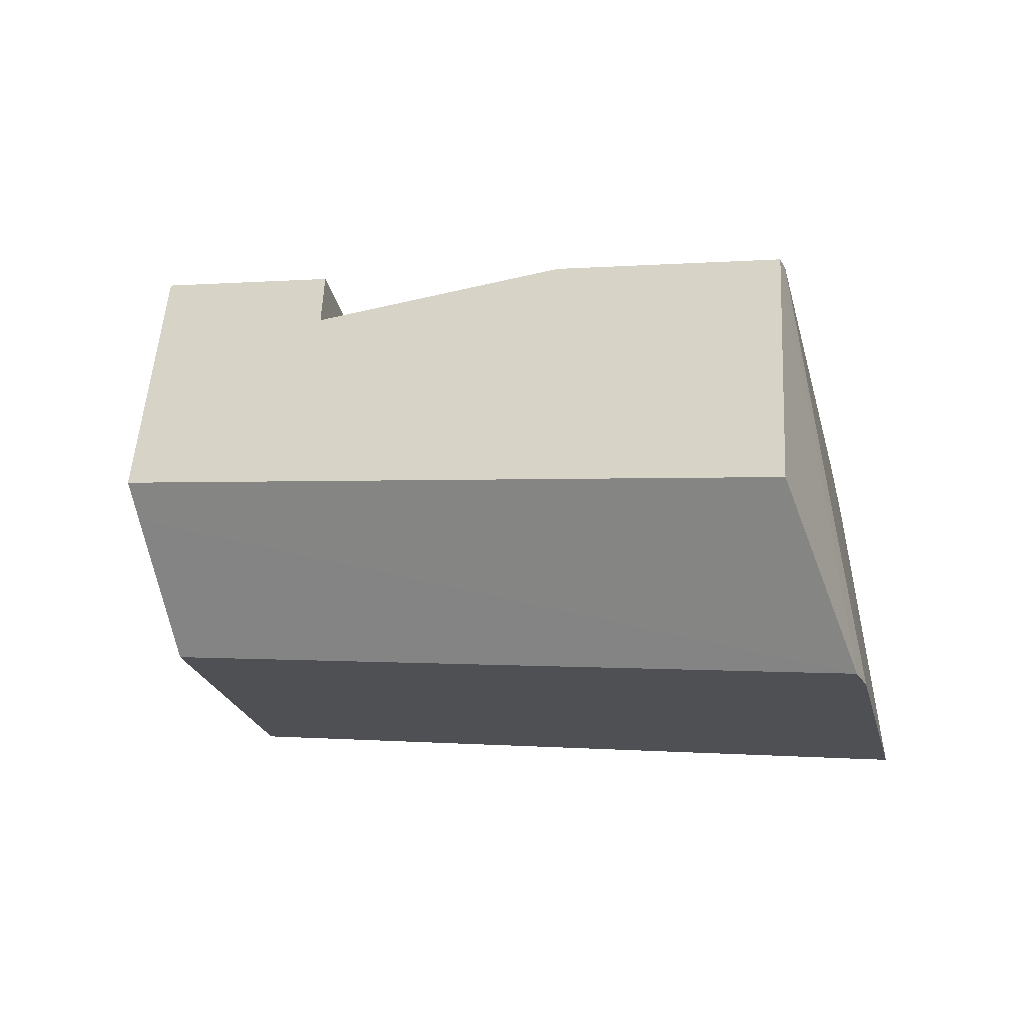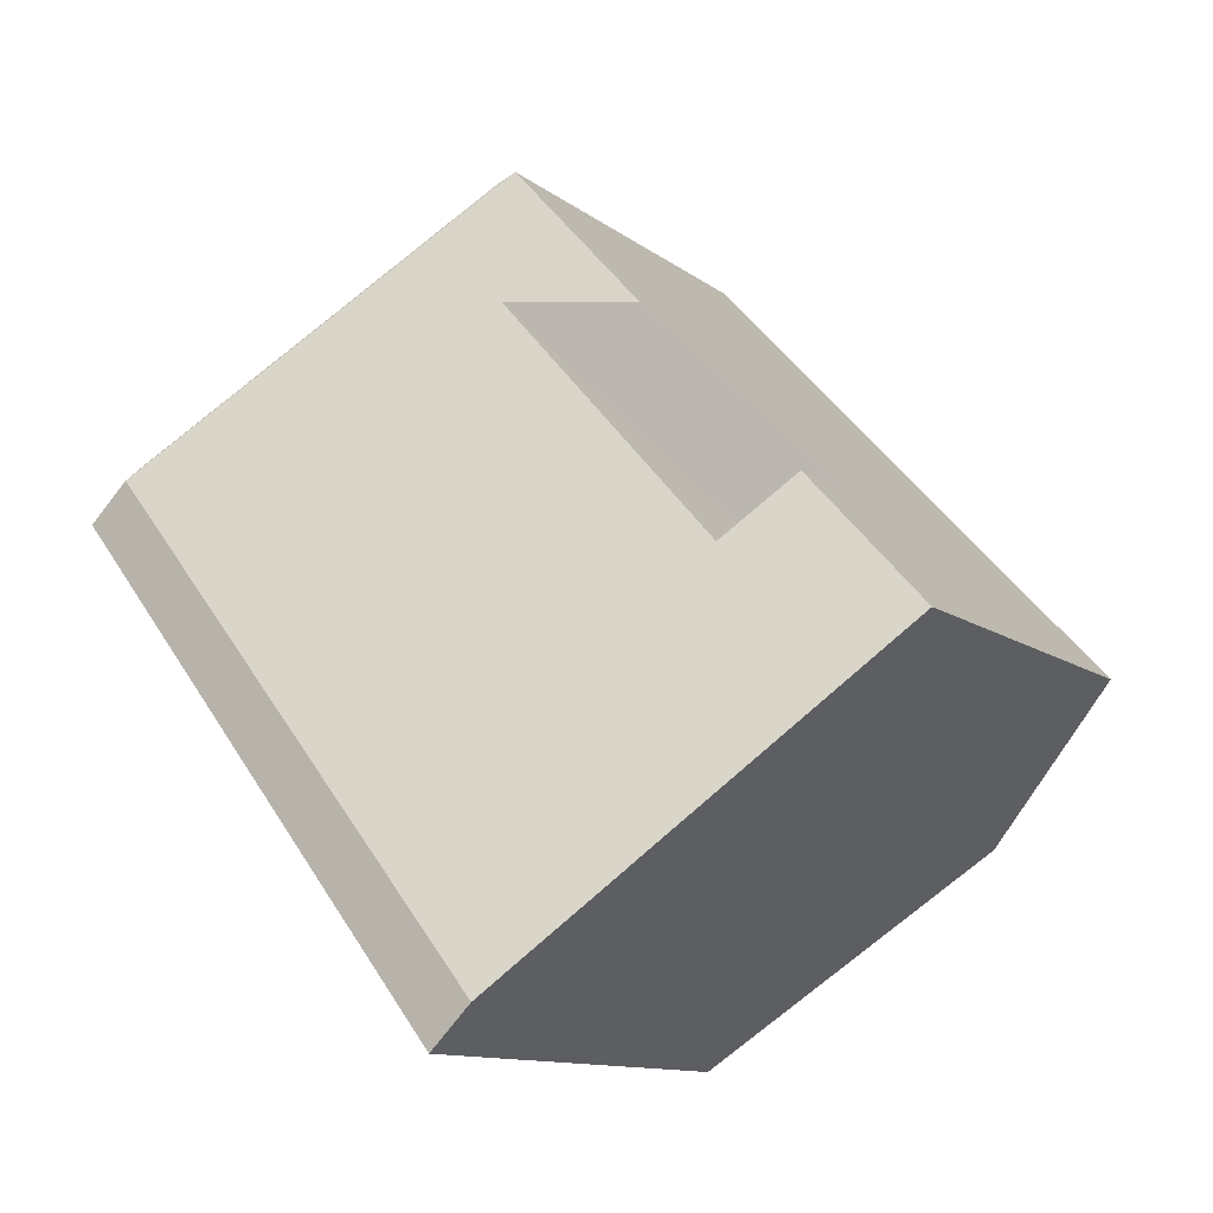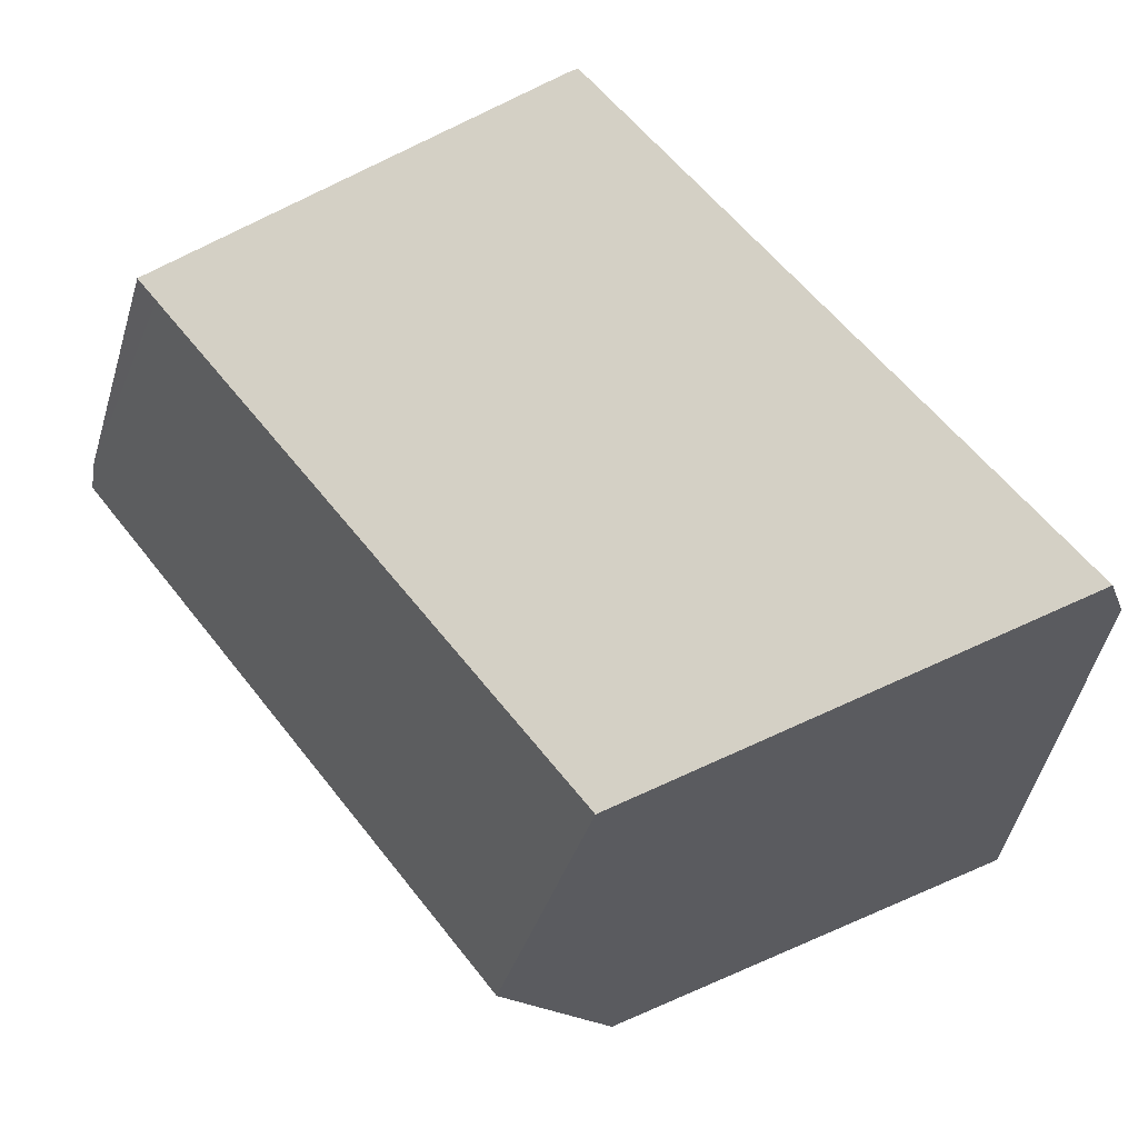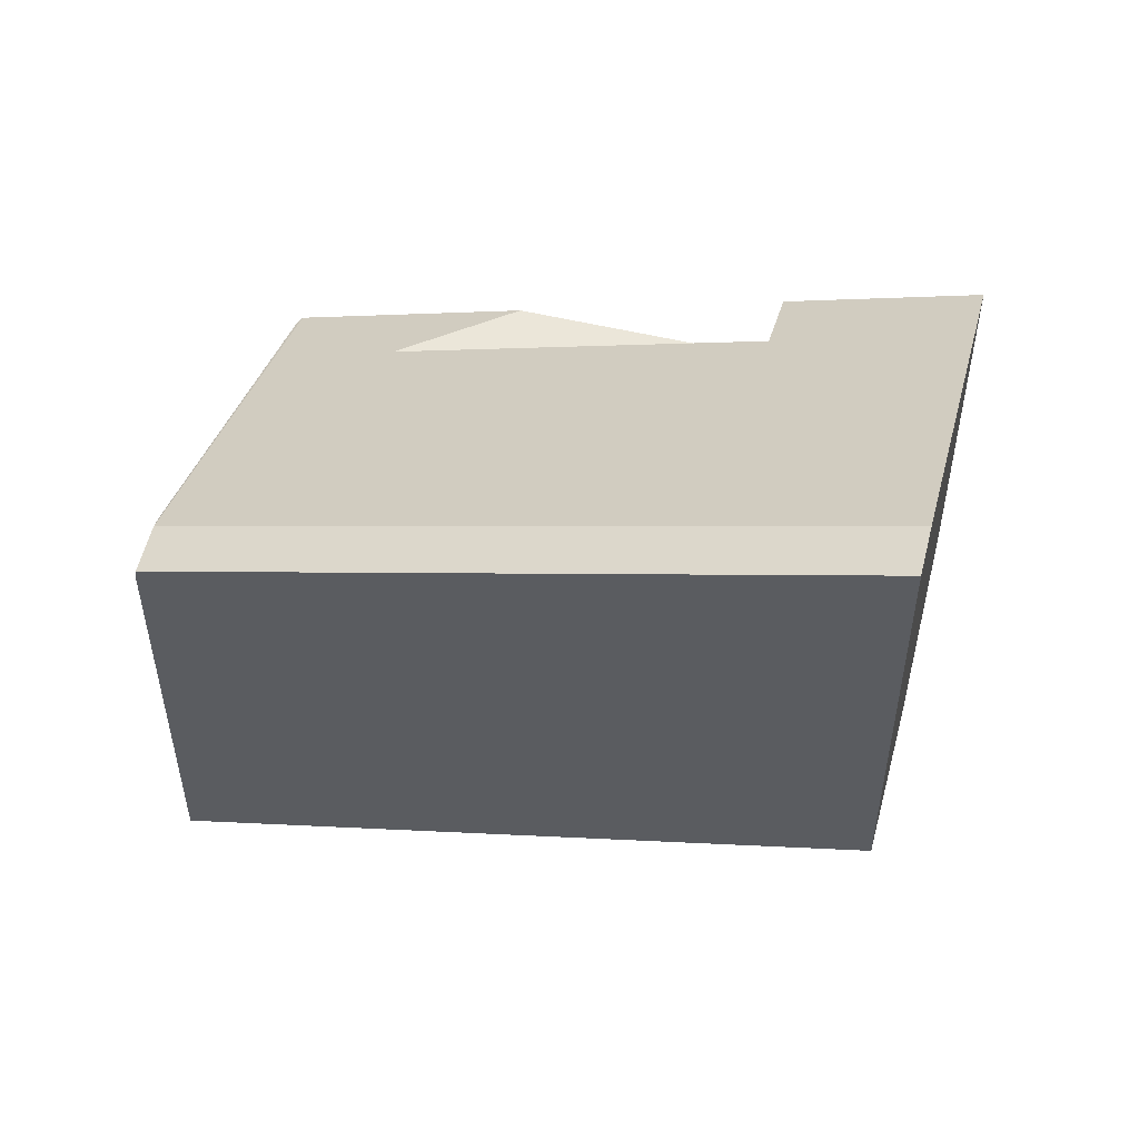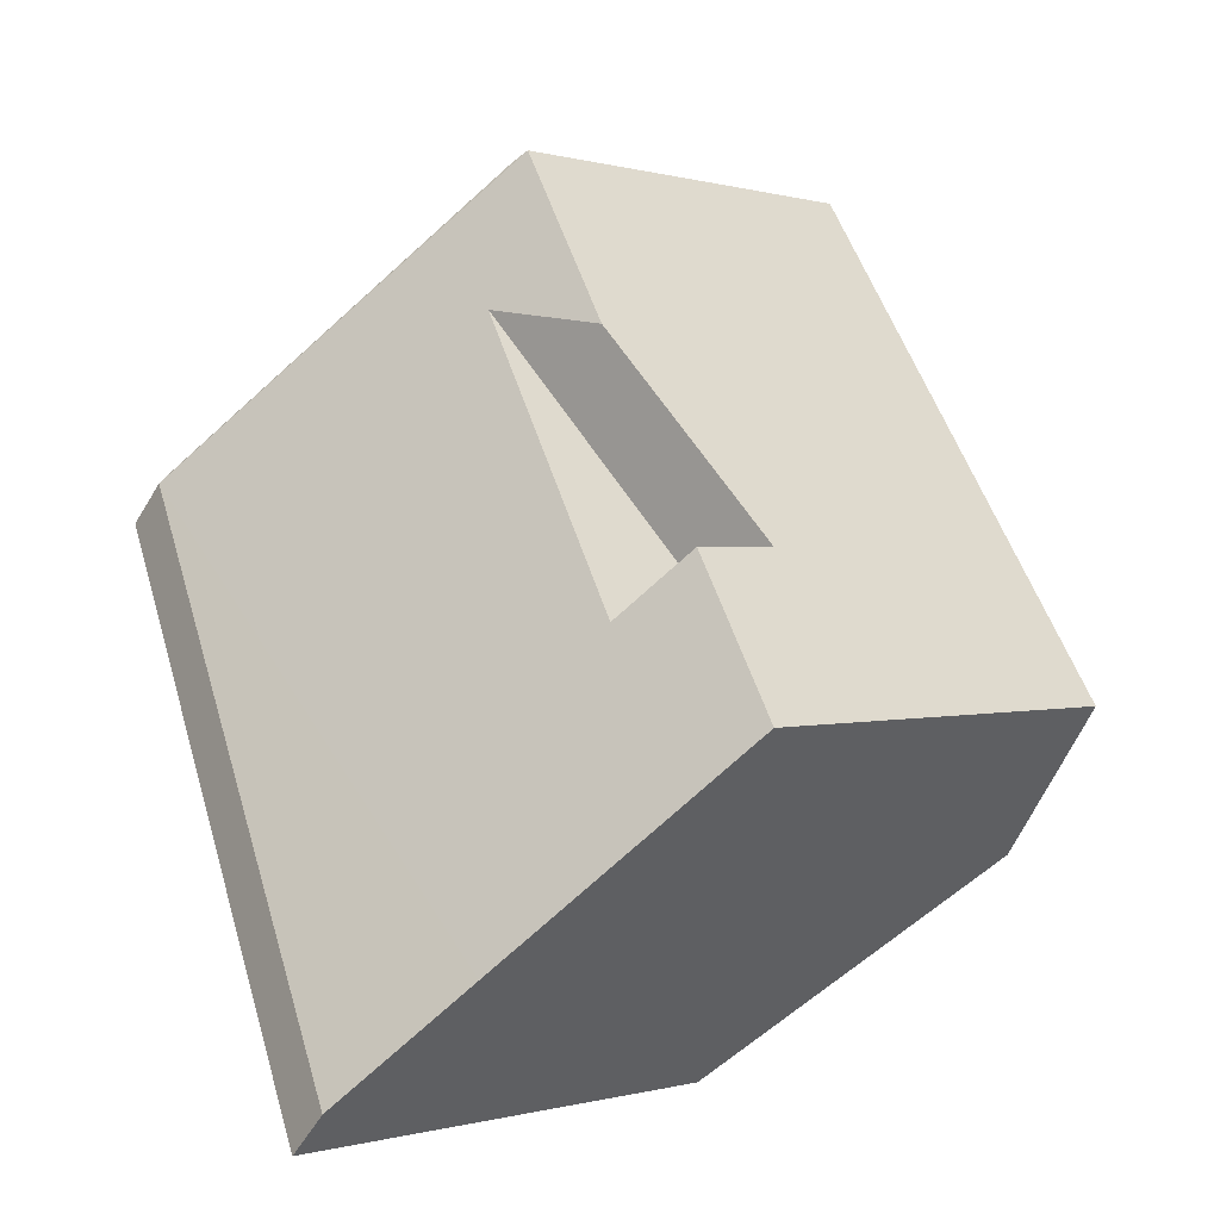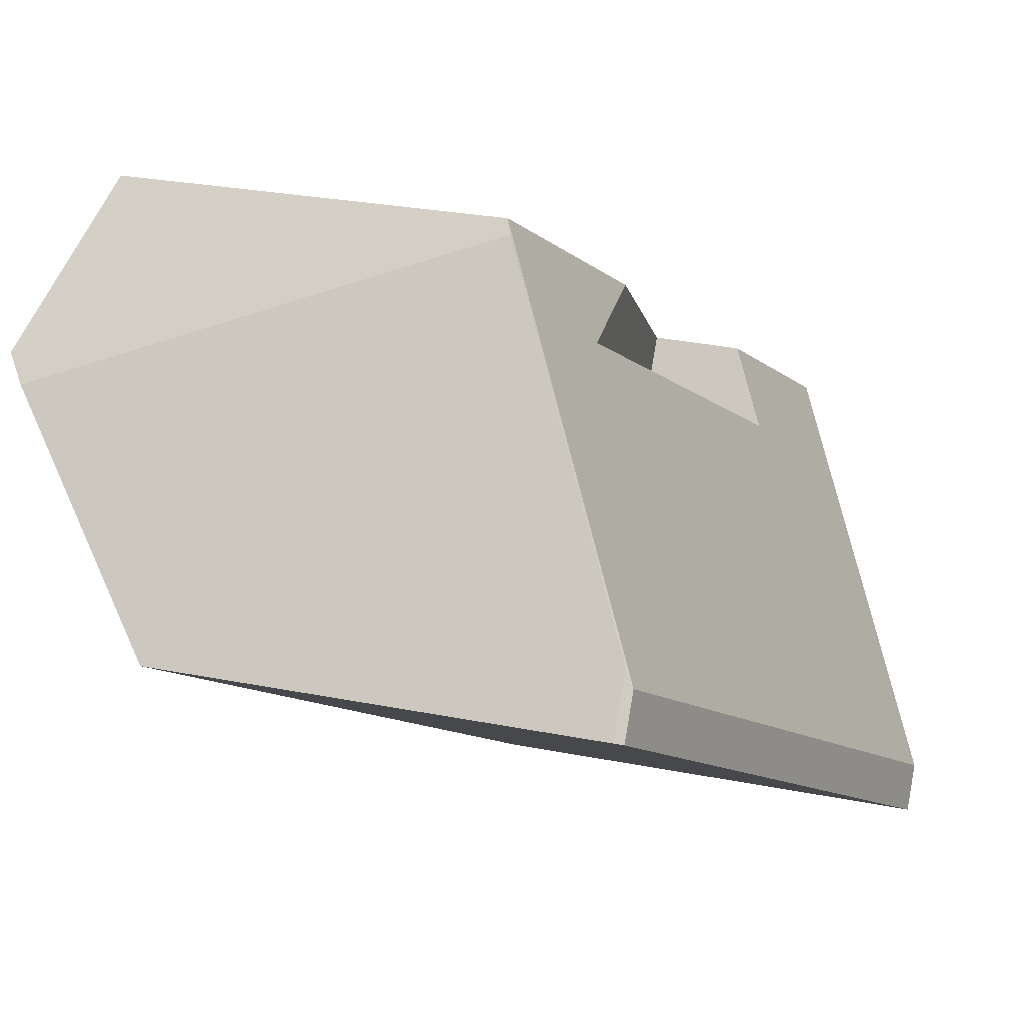
<metadata>
{"format":"obj","ext":"obj","renderer":"f3d","projection":"perspective","resolution":1024,"background":"white","views":[{"elev":-54.8,"azim":-30.2,"up":"+Y"},{"elev":-10.2,"azim":-151.9,"up":"+Z"},{"elev":-73.3,"azim":115.4,"up":"+Z"},{"elev":55.6,"azim":149.6,"up":"+Y"},{"elev":1.4,"azim":-135.9,"up":"+Z"},{"elev":37.1,"azim":103.8,"up":"+Z"}]}
</metadata>
<code>
o 立方体.001_cell.071
v 15.21 1.205 -17.12
v 15.19 0.922 -17.13
v 15.42 1.341 -17.33
v 15.22 1.209 -17.12
v 15.41 1.334 -17.32
v 15.3 0.8742 -17.22
v 15.32 0.8875 -17.23
v 14.99 1.263 -17.41
v 14.87 1.075 -17.49
v 14.85 1.084 -17.47
v 14.95 1.044 -17.56
v 14.95 1.049 -17.57
v 15.08 1.18 -17.71
v 15.43 1.016 -17.37
v 15.45 1.008 -17.36
v 15.45 1.334 -17.36
v 14.95 1.328 -17.37
v 14.85 1.375 -17.47
v 15.09 1.263 -17.24
v 14.99 1.355 -17.41
v 14.95 1.263 -17.37
v 14.99 1.463 -17.6
v 15.19 1.263 -17.22
v 15.45 1.341 -17.36
v 15.08 1.511 -17.71
v 15.06 1.511 -17.68
v 15.44 1.343 -17.36
v 14.87 1.075 -17.49
v 14.85 1.084 -17.47
v 14.95 1.044 -17.56
v 14.95 1.049 -17.57
v 15.08 1.18 -17.71
v 15.43 1.016 -17.37
v 15.45 1.008 -17.36
v 15.45 1.334 -17.36
v 15.45 1.341 -17.36
v 14.95 1.328 -17.37
v 14.99 1.355 -17.41
v 15.08 1.511 -17.71
v 15.06 1.511 -17.68
v 15.44 1.343 -17.36
v 15.19 1.263 -17.22
v 15.09 1.263 -17.24
v 14.85 1.375 -17.47
v 14.99 1.463 -17.6
v 14.95 1.263 -17.37
f 4 6 7
f 4 1 6
f 1 2 6
f 28 2 29
f 30 6 28
f 7 30 31
f 4 7 5
f 31 33 7
f 33 34 7
f 34 5 7
f 4 5 3
f 1 4 3
f 8 42 20
f 35 3 5
f 40 41 25
f 41 3 36
f 3 40 45
f 39 9 18
f 15 13 27
f 3 38 23
f 19 8 46
f 8 17 46
f 29 1 21
f 28 6 2
f 7 6 30
f 31 32 33
f 34 35 5
f 35 36 3
f 40 3 41
f 22 26 39
f 39 13 12
f 12 11 9
f 9 10 18
f 18 22 39
f 39 12 9
f 24 16 15
f 15 14 13
f 13 39 27
f 27 24 15
f 3 45 44
f 44 37 38
f 23 43 1
f 3 44 38
f 23 1 3
f 19 42 8
f 8 20 17
f 37 44 29
f 29 2 1
f 1 43 21
f 21 37 29

</code>
